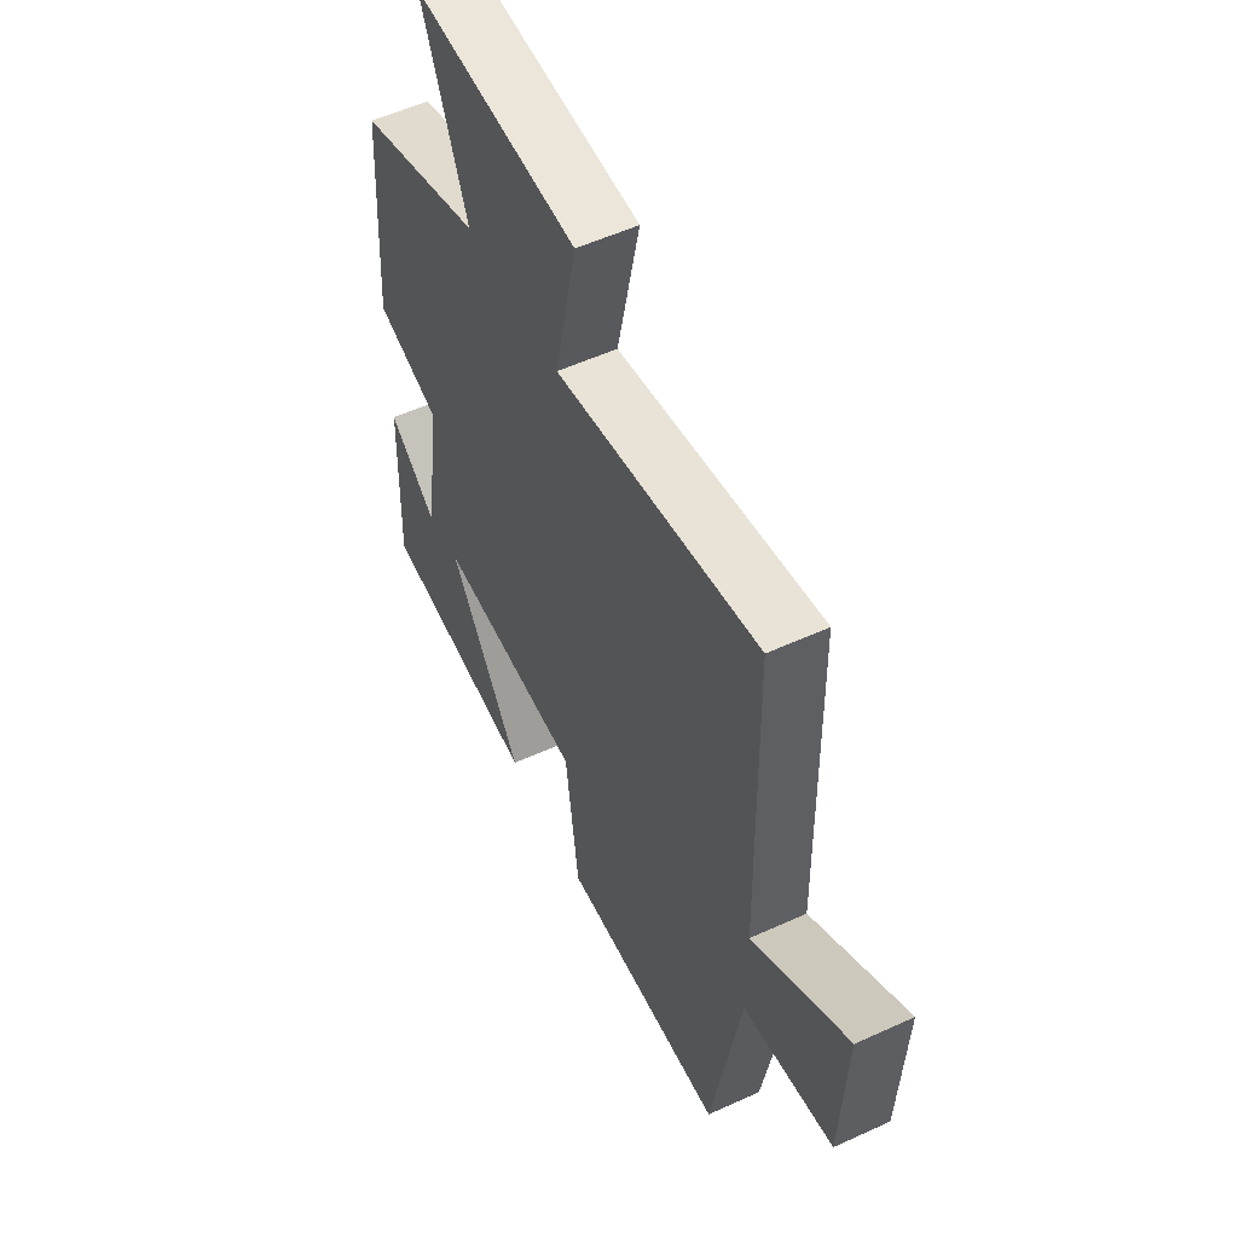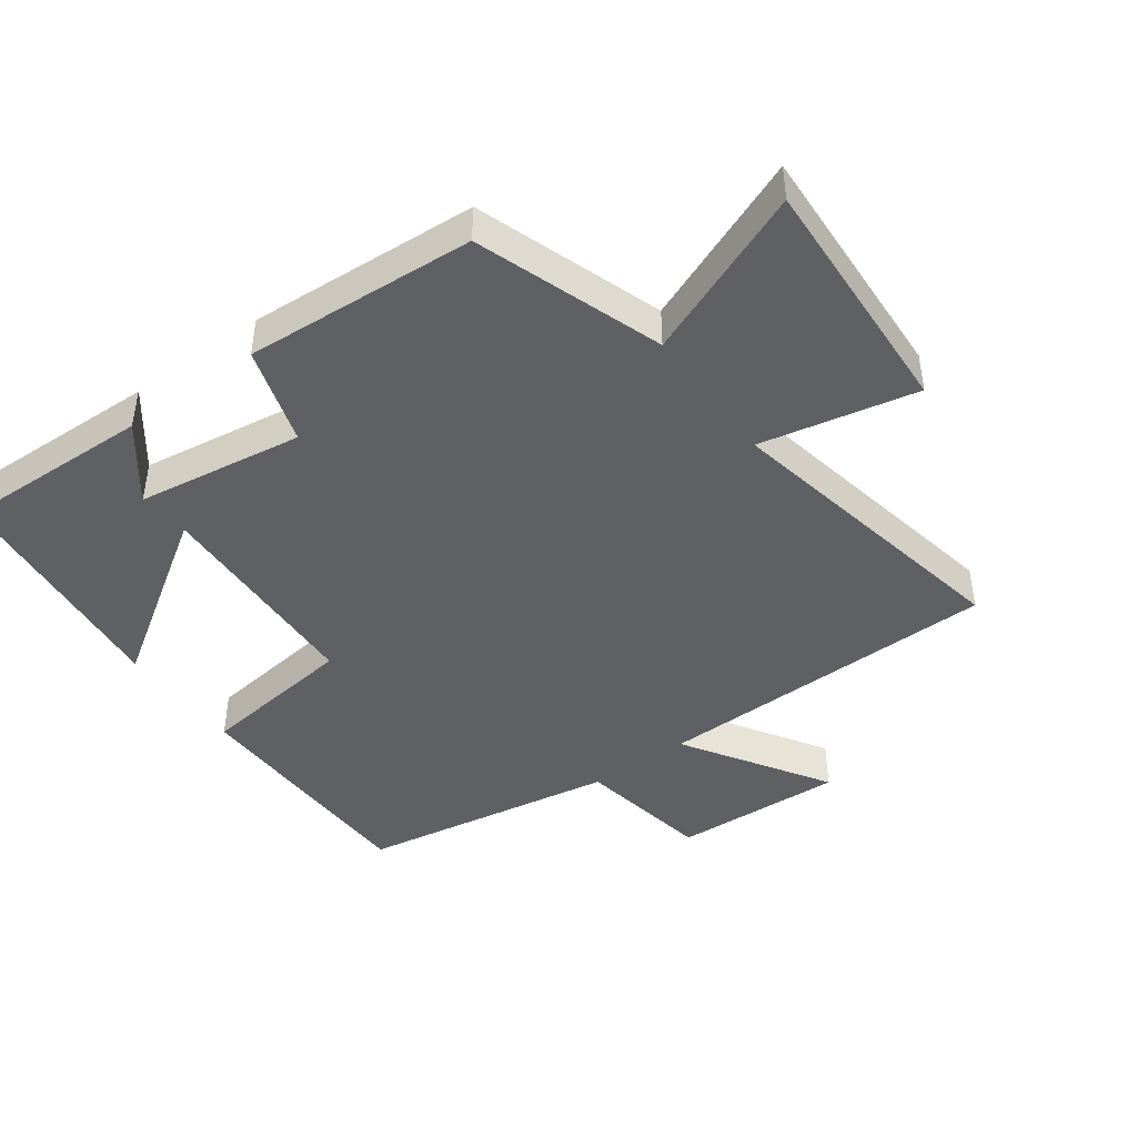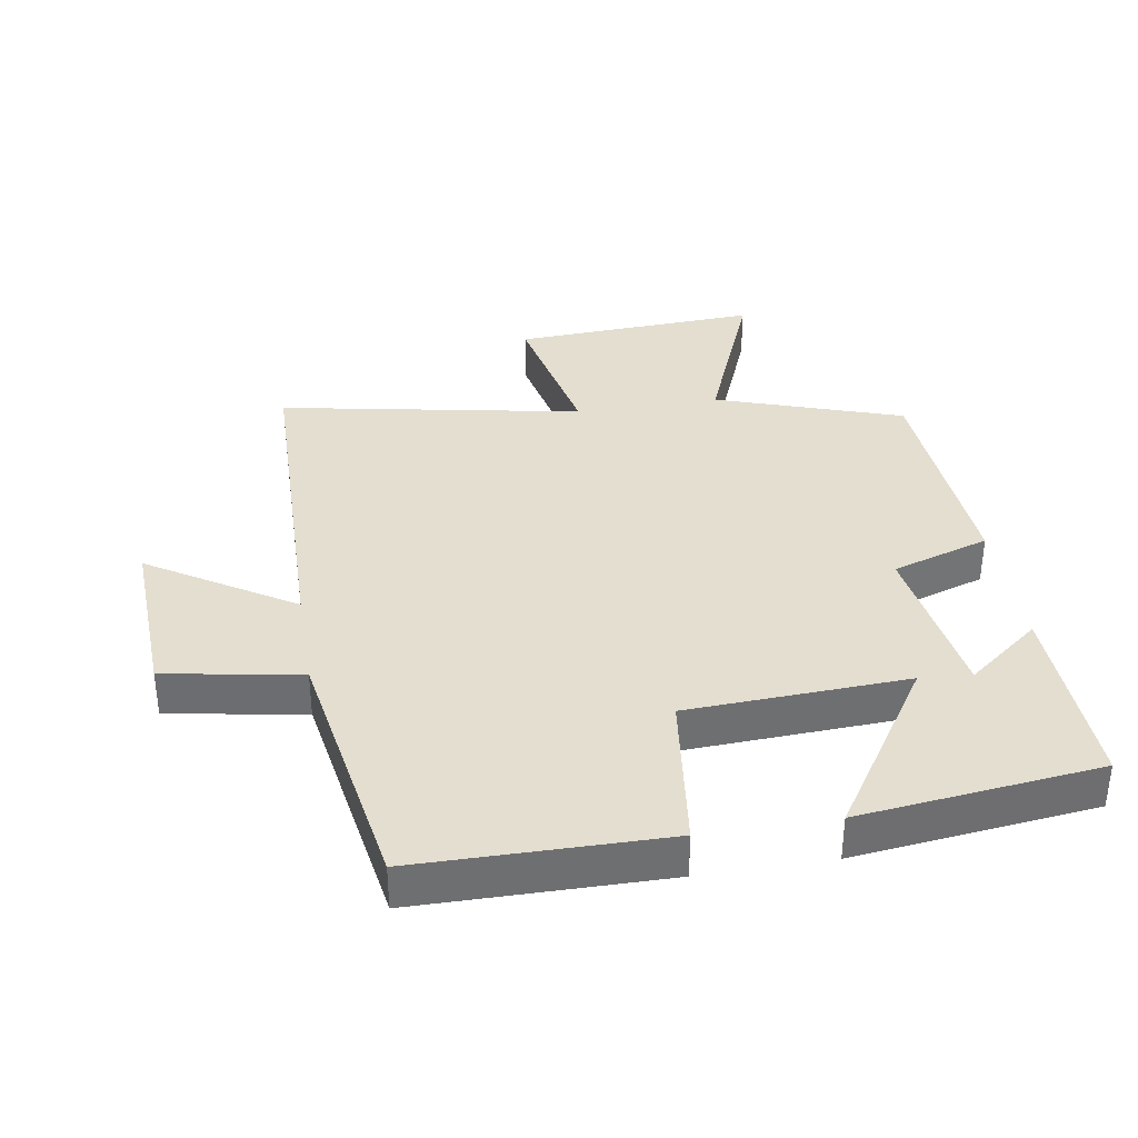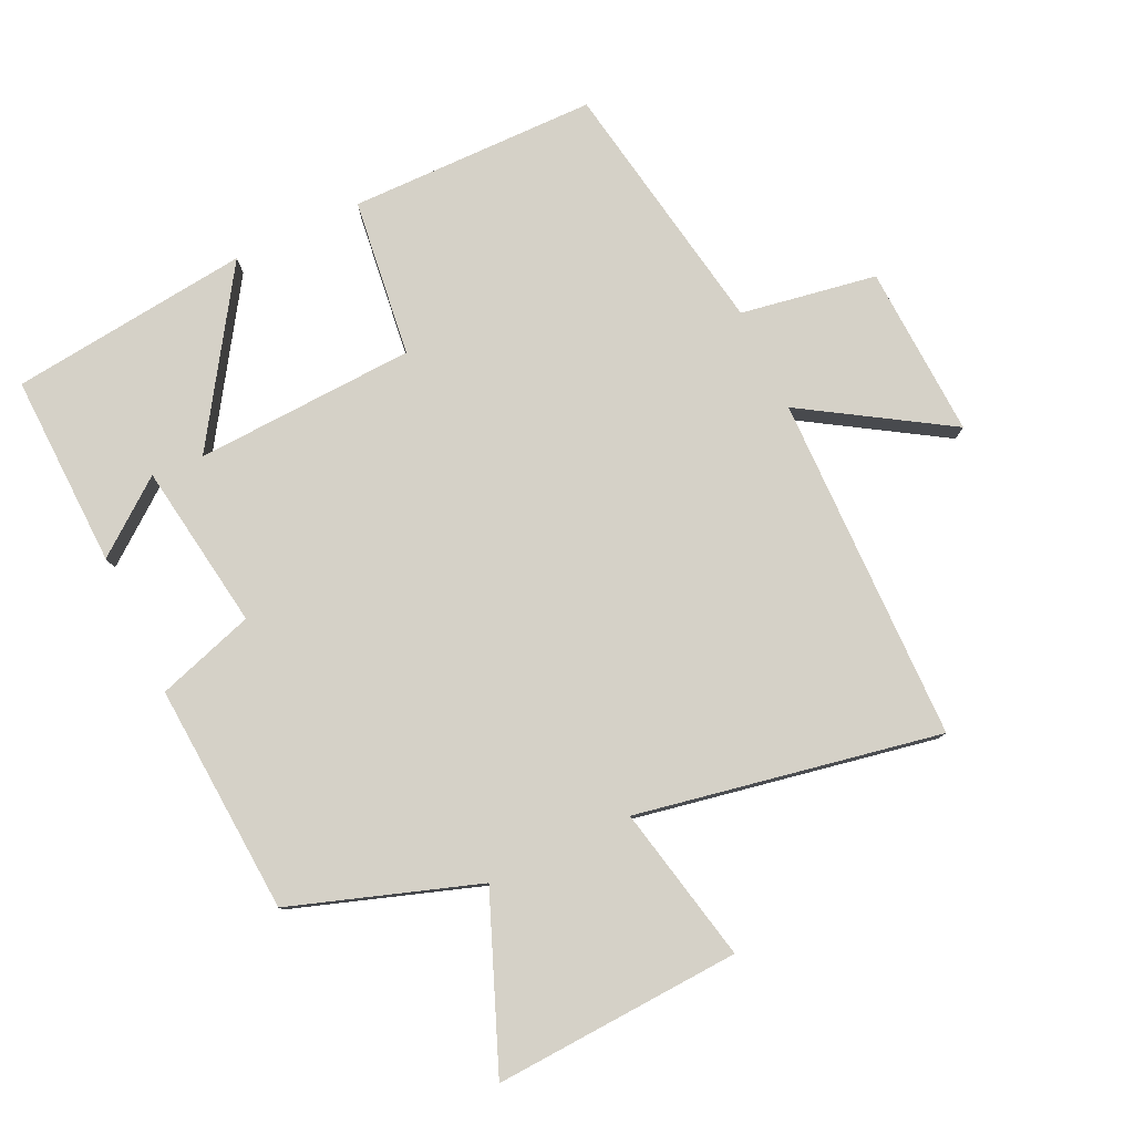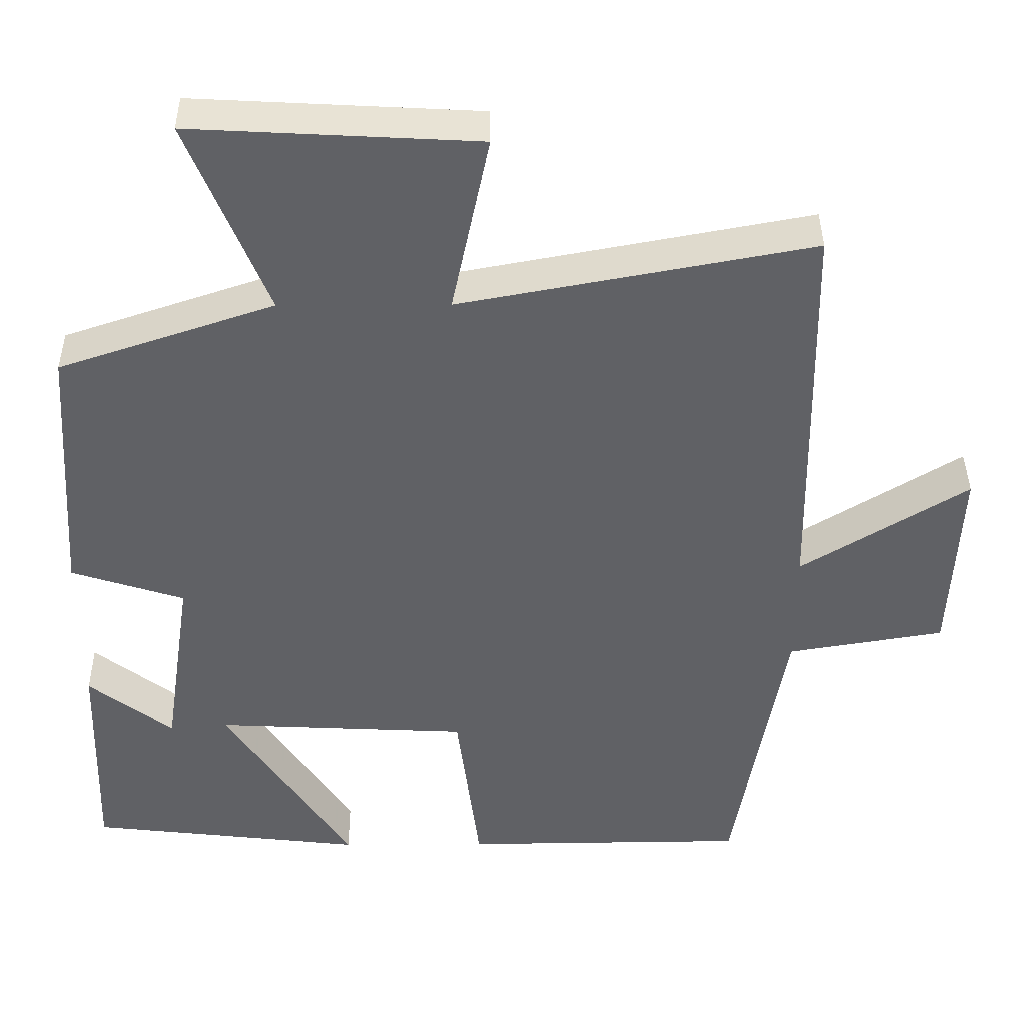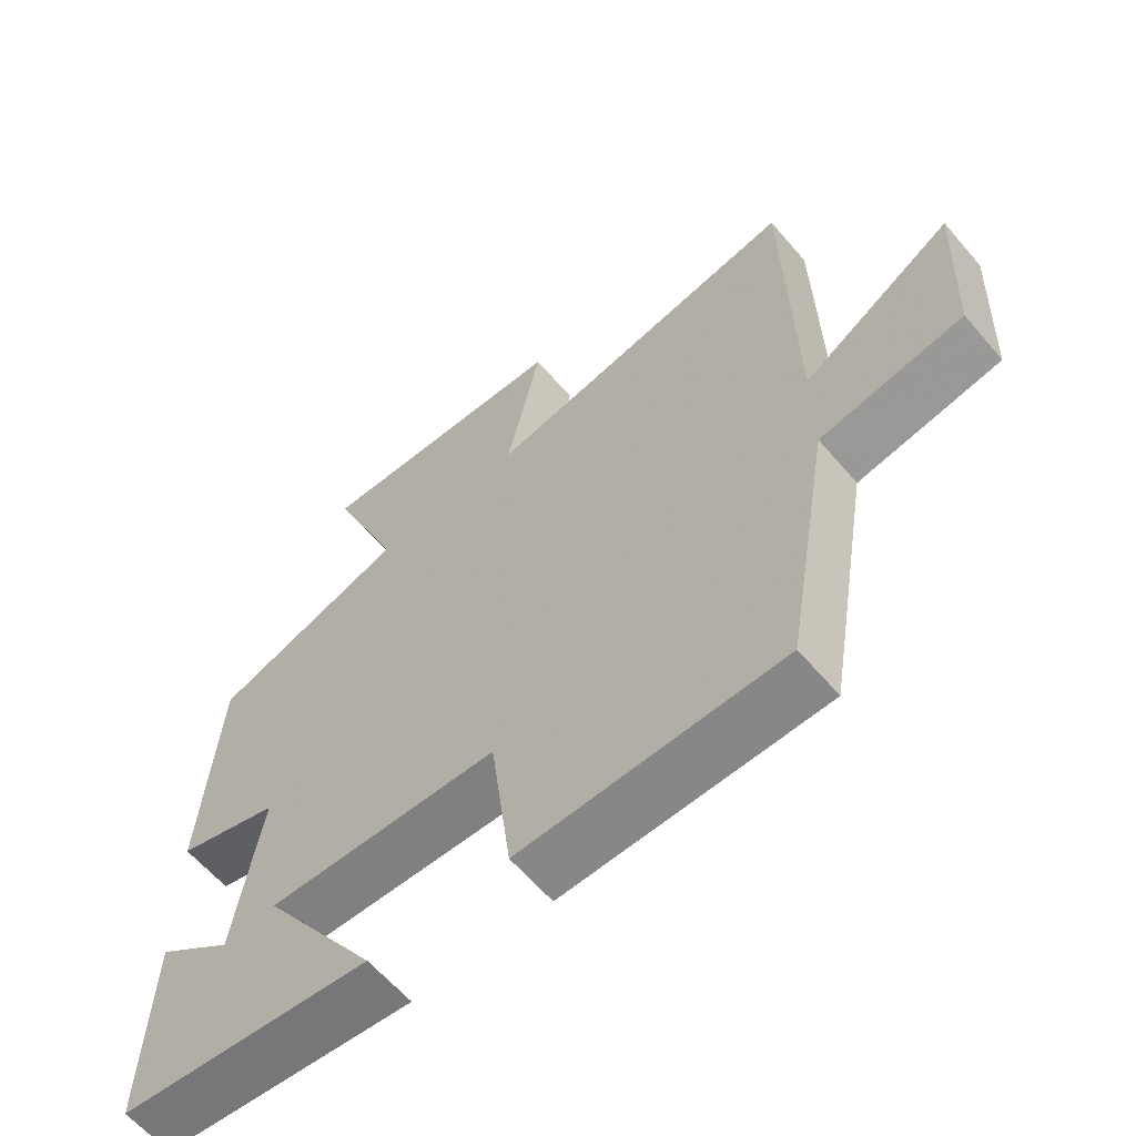
<metadata>
{"format":"obj","ext":"obj","renderer":"f3d","projection":"perspective","resolution":1024,"background":"white","views":[{"elev":54.8,"azim":64.2,"up":"+Z"},{"elev":-43.9,"azim":-53.8,"up":"+Y"},{"elev":35.9,"azim":170.7,"up":"+Y"},{"elev":79.3,"azim":-25.3,"up":"+Y"},{"elev":40.1,"azim":-0.4,"up":"+Z"},{"elev":-62.1,"azim":40.5,"up":"+Z"}]}
</metadata>
<code>
v 0.433 0.07 -0.496
v 0.055 0.07 -0.5
v 0.025 0.07 -0.259
v -0.311 0.07 -0.243
v -0.143 0.07 -0.5
v -0.509 0.07 -0.458
v -0.5 0.07 -0.163
v -0.389 0.07 -0.249
v -0.351 0.07 0.005
v -0.5 0.07 0.053
v -0.477 0.07 0.404
v -0.193 0.07 0.5
v -0.297 0.07 0.758
v 0.079 0.07 0.738
v 0.029 0.07 0.5
v 0.491 0.07 0.587
v 0.5 0.07 0.058
v 0.719 0.07 0.195
v 0.707 0.07 -0.067
v 0.5 0.07 -0.102
v 0.433 0 -0.496
v 0.055 0 -0.5
v 0.025 0 -0.259
v -0.311 0 -0.243
v -0.143 0 -0.5
v -0.509 0 -0.458
v -0.5 0 -0.163
v -0.389 0 -0.249
v -0.351 0 0.005
v -0.5 0 0.053
v -0.477 0 0.404
v -0.193 0 0.5
v -0.297 0 0.758
v 0.079 0 0.738
v 0.029 0 0.5
v 0.491 0 0.587
v 0.5 0 0.058
v 0.719 0 0.195
v 0.707 0 -0.067
v 0.5 0 -0.102
f 17 18 19 20
f 15 16 17 20
f 15 20 1 2
f 12 13 14 15
f 9 10 11 12
f 8 9 12 15
f 5 6 7 8
f 4 5 8
f 4 8 15
f 3 4 15
f 2 3 15
f 40 39 38 37
f 40 37 36 35
f 22 21 40 35
f 35 34 33 32
f 32 31 30 29
f 35 32 29 28
f 28 27 26 25
f 28 25 24
f 35 28 24
f 35 24 23
f 35 23 22
f 1 21 22 2
f 2 22 23 3
f 3 23 24 4
f 4 24 25 5
f 5 25 26 6
f 6 26 27 7
f 7 27 28 8
f 8 28 29 9
f 9 29 30 10
f 10 30 31 11
f 11 31 32 12
f 12 32 33 13
f 13 33 34 14
f 14 34 35 15
f 15 35 36 16
f 16 36 37 17
f 17 37 38 18
f 18 38 39 19
f 19 39 40 20
f 20 40 21 1

</code>
